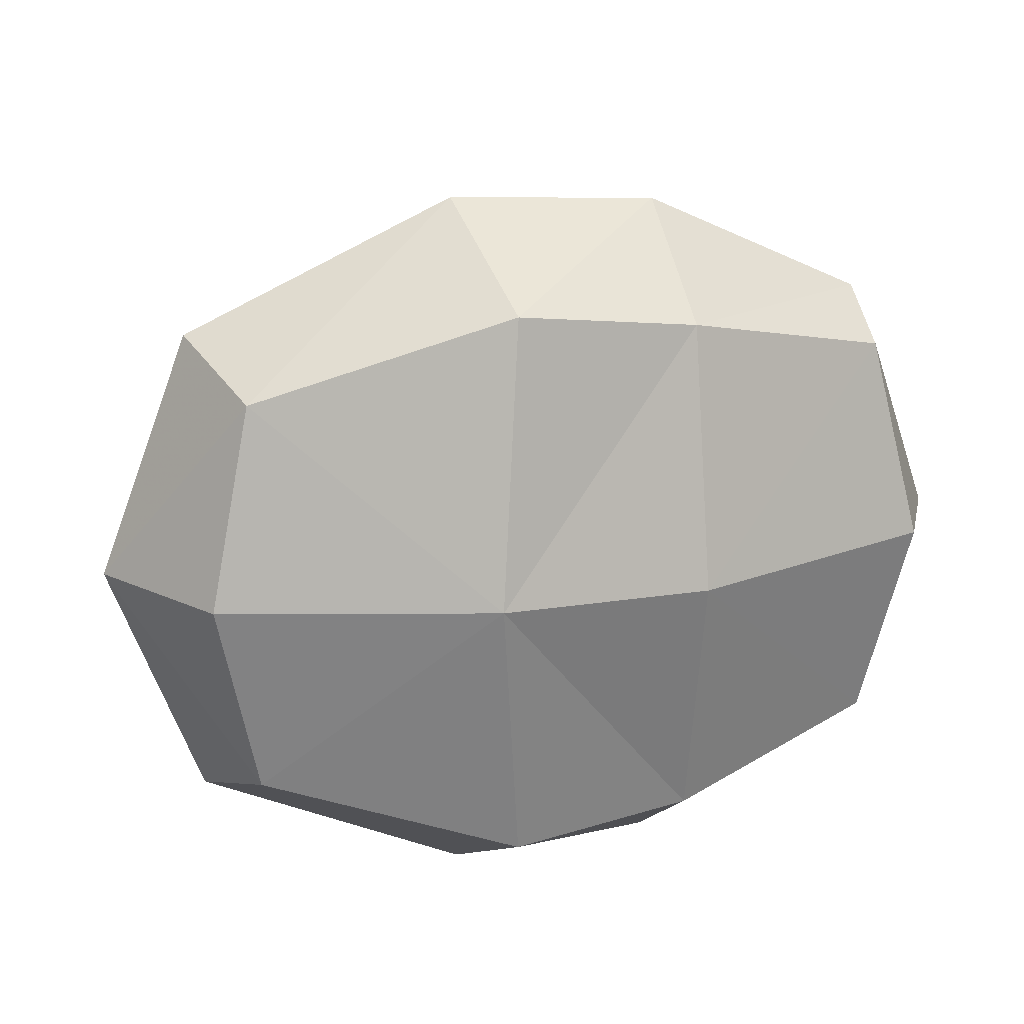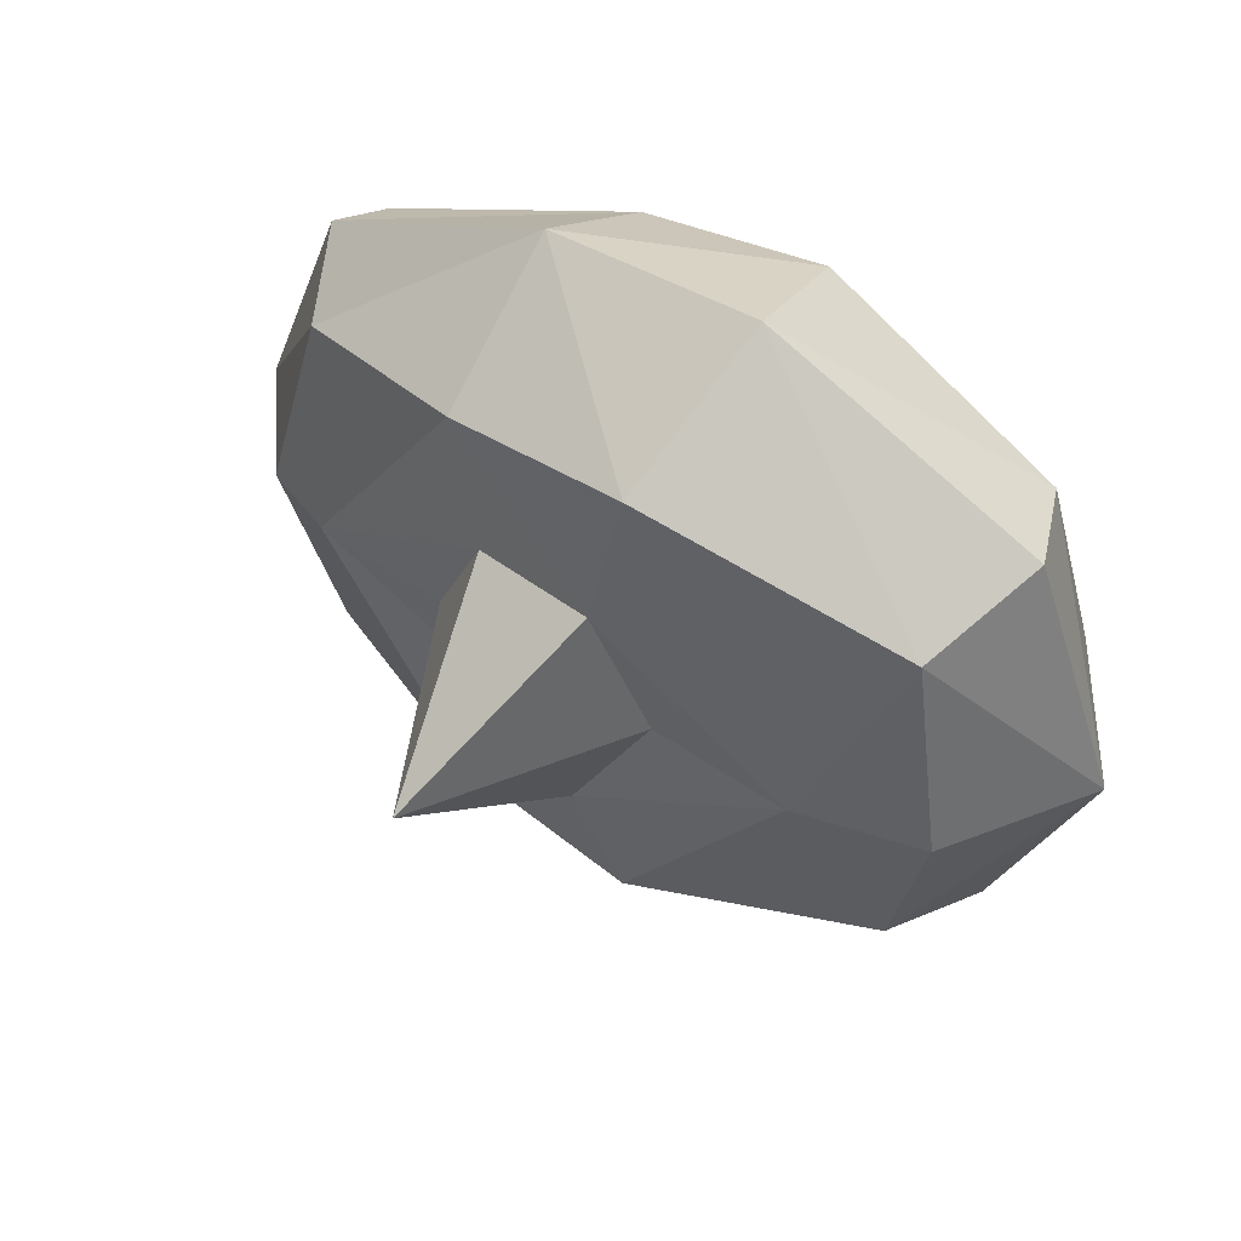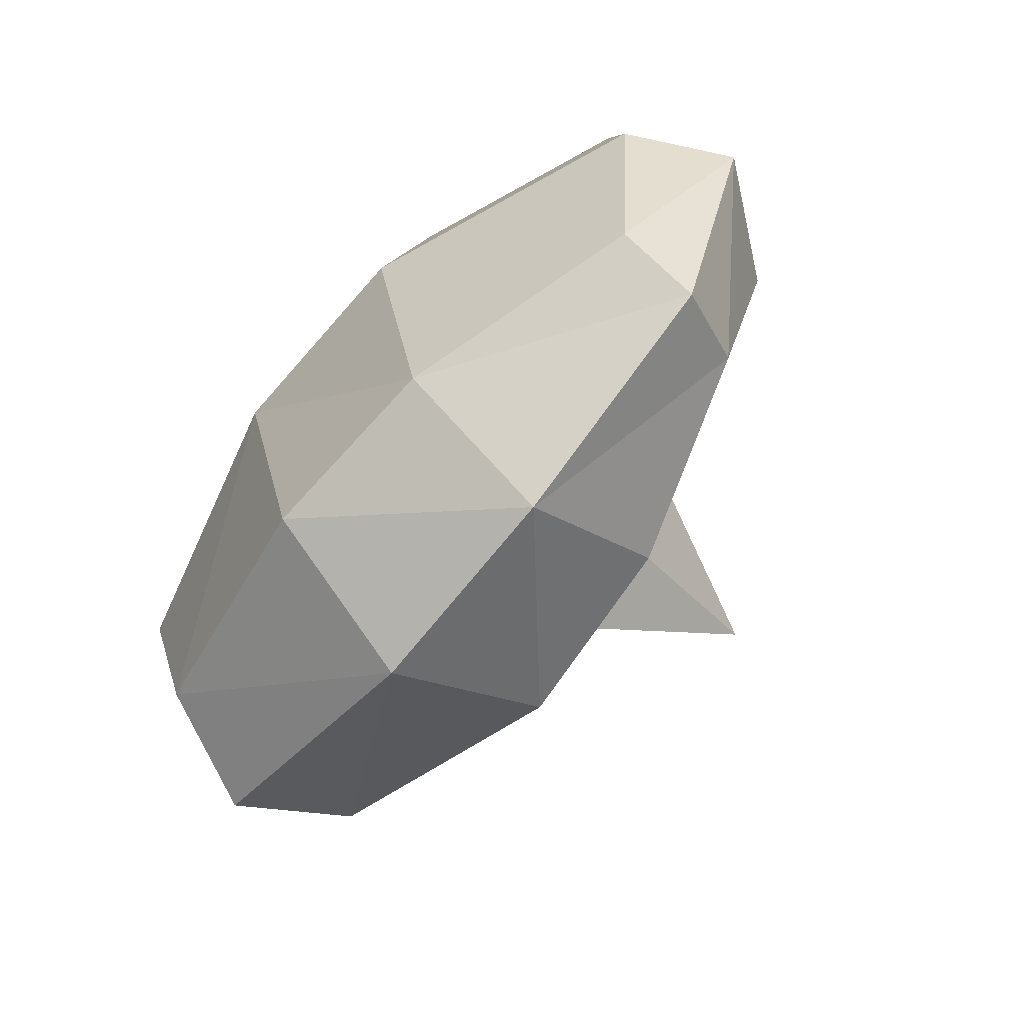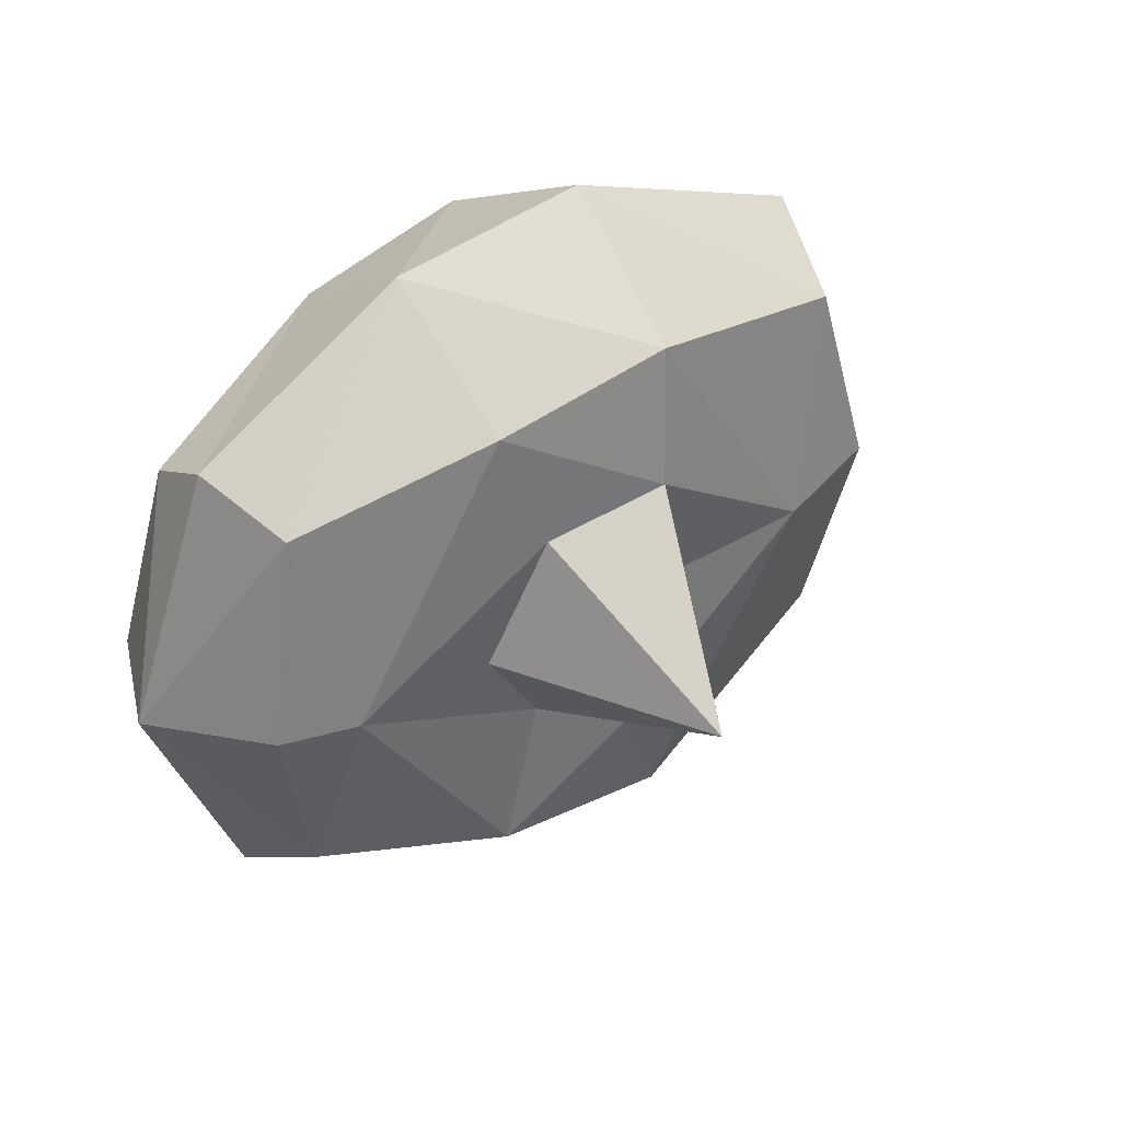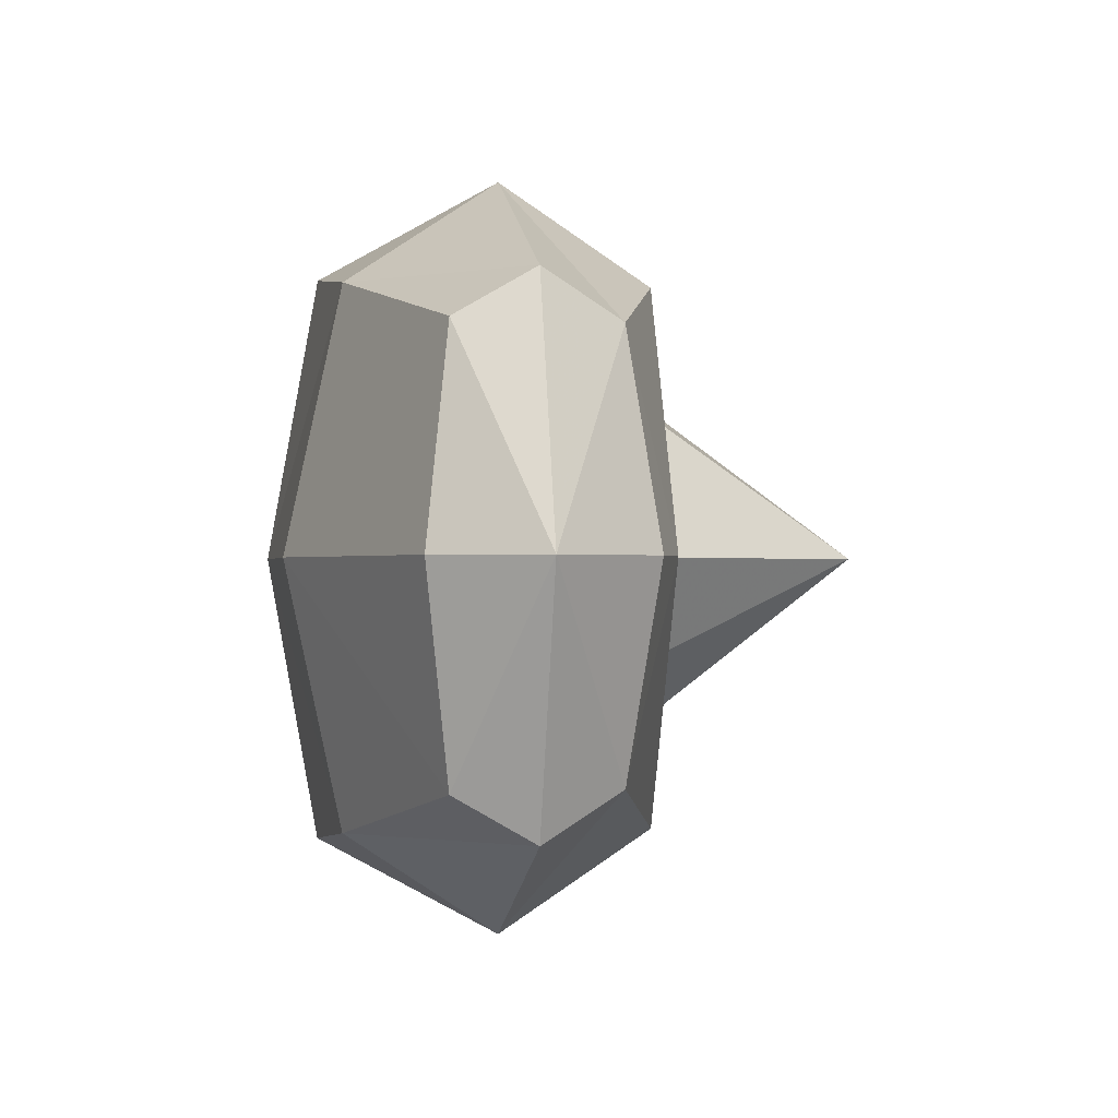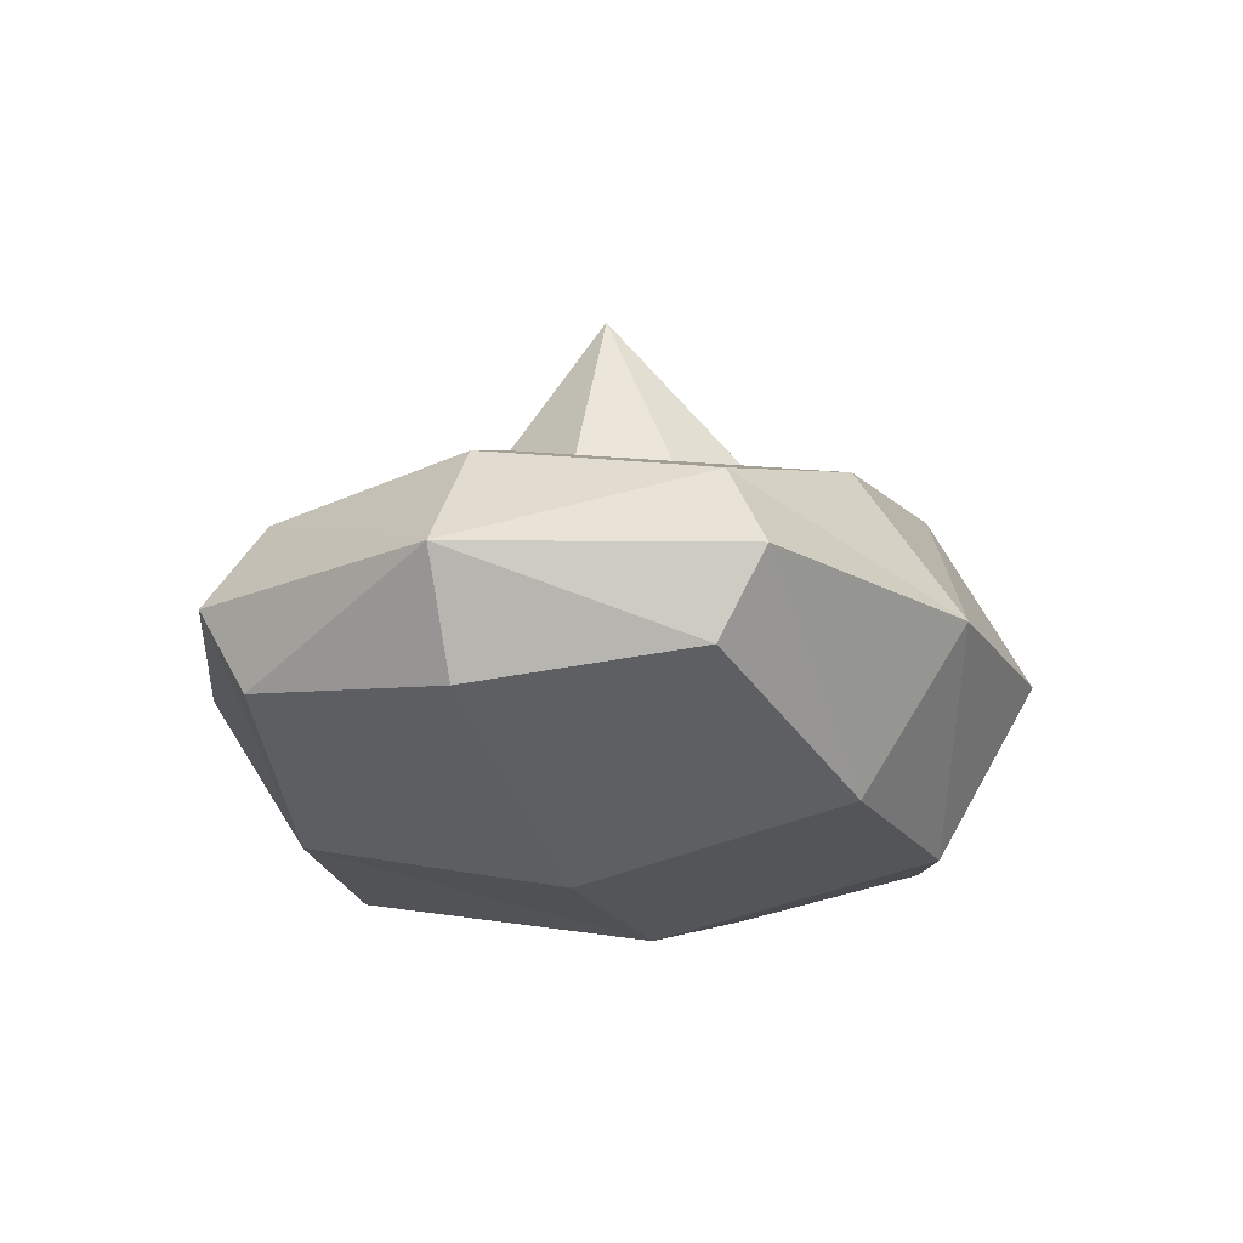
<metadata>
{"format":"obj","ext":"obj","renderer":"f3d","projection":"perspective","resolution":1024,"background":"white","views":[{"elev":19.2,"azim":-15.0,"up":"+Z"},{"elev":52.0,"azim":-146.3,"up":"+Z"},{"elev":-68.1,"azim":50.9,"up":"+Z"},{"elev":41.0,"azim":140.5,"up":"+Z"},{"elev":-0.5,"azim":81.3,"up":"+Z"},{"elev":-18.0,"azim":109.7,"up":"+Y"}]}
</metadata>
<code>
o Tail_1.001
v -0.1808 -0.03024 0.05325
v -0.1808 0.03037 0.05325
v -0.1808 -0.03024 -0.05325
v -0.1808 0.03037 -0.05325
v -0.003268 -0.01879 0.05445
v -0.01162 0.02338 0.05445
v -0.003268 -0.01879 -0.05445
v -0.01162 0.02338 -0.05445
v -0.1925 -0.03688 0
v -0.1925 6.7e-05 0.06492
v -0.1925 0.03701 0
v -0.1925 6.7e-05 -0.06492
v -0.06327 -0.0391 -0.06883
v -0.07438 0.0384 -0.02757
v -0.002467 0.0019 -0.06639
v 0.008665 -0.02558 0
v 0.000316 0.03017 0
v -0.002467 0.0019 0.06639
v -0.06327 -0.0391 0.06883
v -0.07383 0.04418 0.03464
v -0.217 6.7e-05 0
v -0.06327 6.7e-05 -0.09479
v 0.02258 0.0019 0
v -0.06327 6.7e-05 0.09479
v -0.06327 -0.05387 0
v -0.0577 0.0401 0
v -0.1124 -0.04259 -0.07496
v -0.09956 0.04593 -0.04197
v -0.1124 -0.04259 0.07496
v -0.1075 0.04958 0.03892
v -0.1198 6.7e-05 -0.09789
v -0.1198 6.7e-05 0.09789
v -0.1198 -0.05564 0
v -0.1591 0.04563 0
v -0.09587 0.03534 -0.009579
v -0.1124 0.04272 -0.07496
v -0.06327 0.03923 -0.06883
v -0.01942 0.03757 0
v -0.06327 0.03923 0.06883
v -0.1124 0.04272 0.07496
v -0.121 0.04347 0
v -0.08578 0.09725 0
f 1 21 9
f 2 21 10
f 21 4 12
f 21 3 9
f 27 22 13
f 36 22 31
f 22 8 15
f 13 15 7
f 7 23 16
f 8 23 15
f 23 6 18
f 23 5 16
f 18 19 5
f 6 24 18
f 32 2 10
f 32 1 29
f 13 33 27
f 7 25 13
f 25 5 19
f 33 19 29
f 8 38 17
f 4 34 36
f 34 2 40
f 38 6 17
f 33 1 9
f 3 33 9
f 24 29 19
f 24 40 32
f 4 31 12
f 3 31 27
f 28 37 36
f 14 38 37
f 20 38 26
f 30 39 20
f 30 34 40
f 28 34 41
f 1 10 21
f 2 11 21
f 21 11 4
f 21 12 3
f 27 31 22
f 36 37 22
f 22 37 8
f 13 22 15
f 7 15 23
f 8 17 23
f 23 17 6
f 23 18 5
f 18 24 19
f 6 39 24
f 32 40 2
f 32 10 1
f 13 25 33
f 7 16 25
f 25 16 5
f 33 25 19
f 8 37 38
f 4 11 34
f 34 11 2
f 38 39 6
f 33 29 1
f 3 27 33
f 24 32 29
f 24 39 40
f 4 36 31
f 3 12 31
f 28 14 37
f 14 26 38
f 20 39 38
f 30 40 39
f 30 41 34
f 28 36 34
f 26 14 42
f 30 20 42
f 41 30 42
f 20 26 42
f 14 28 42
f 28 41 42

</code>
